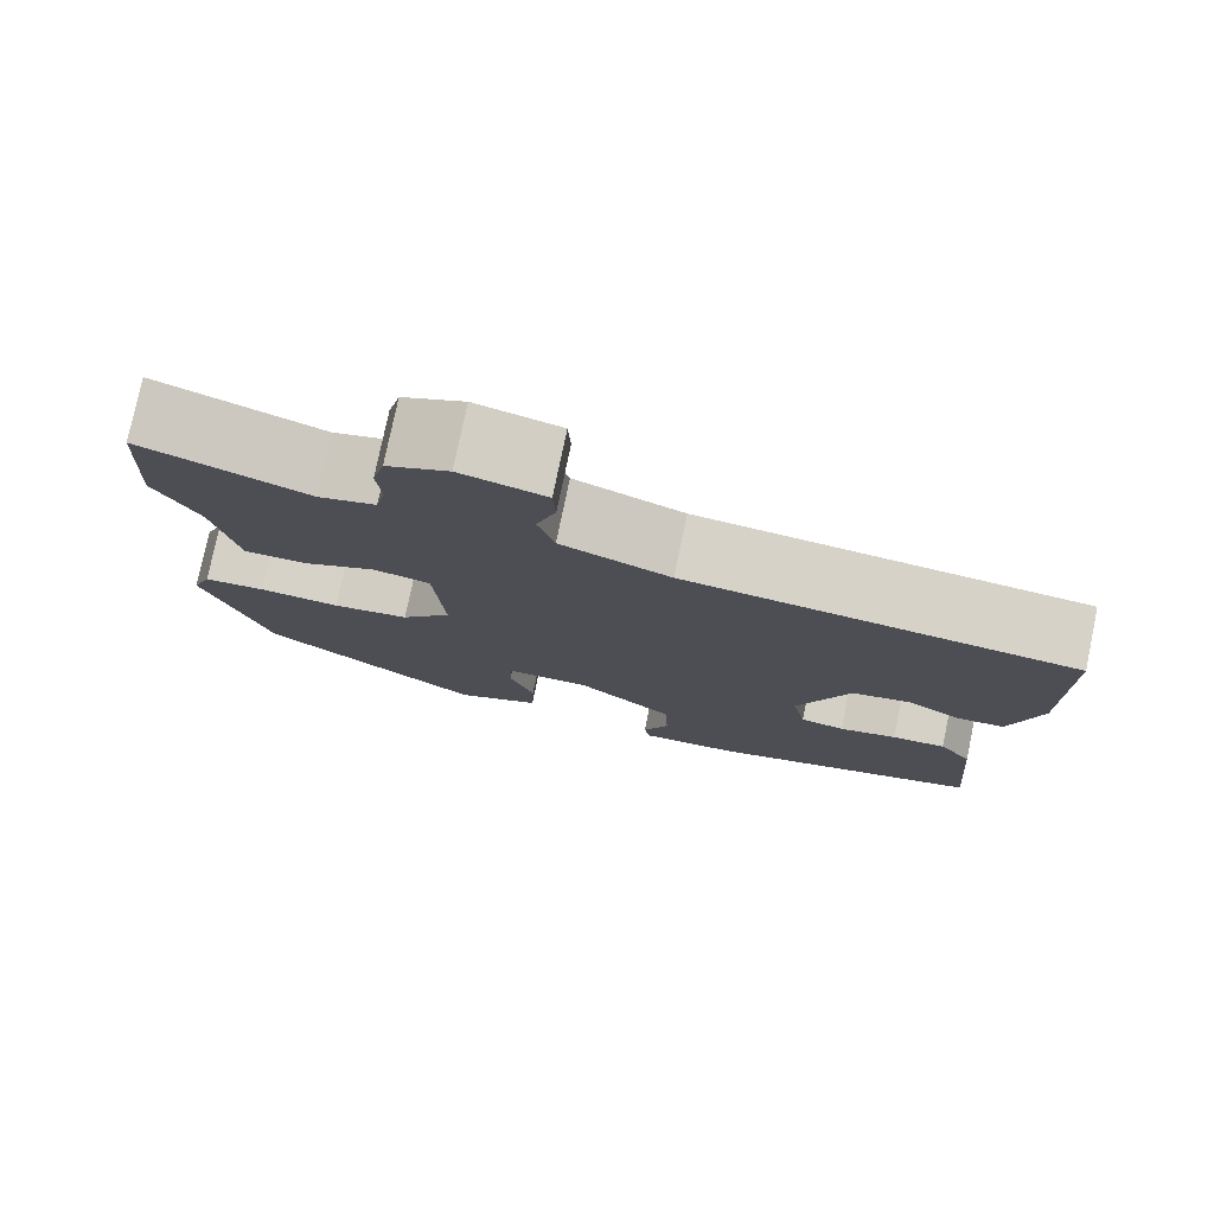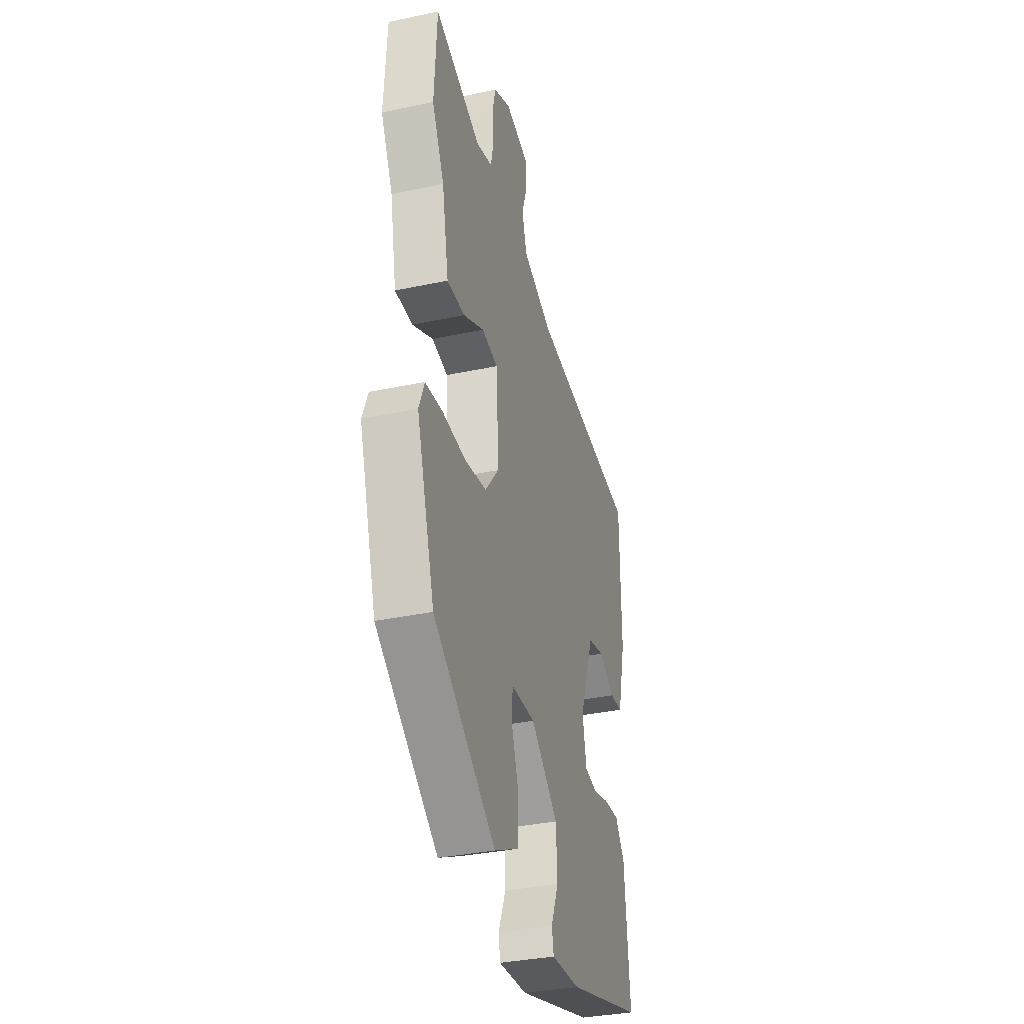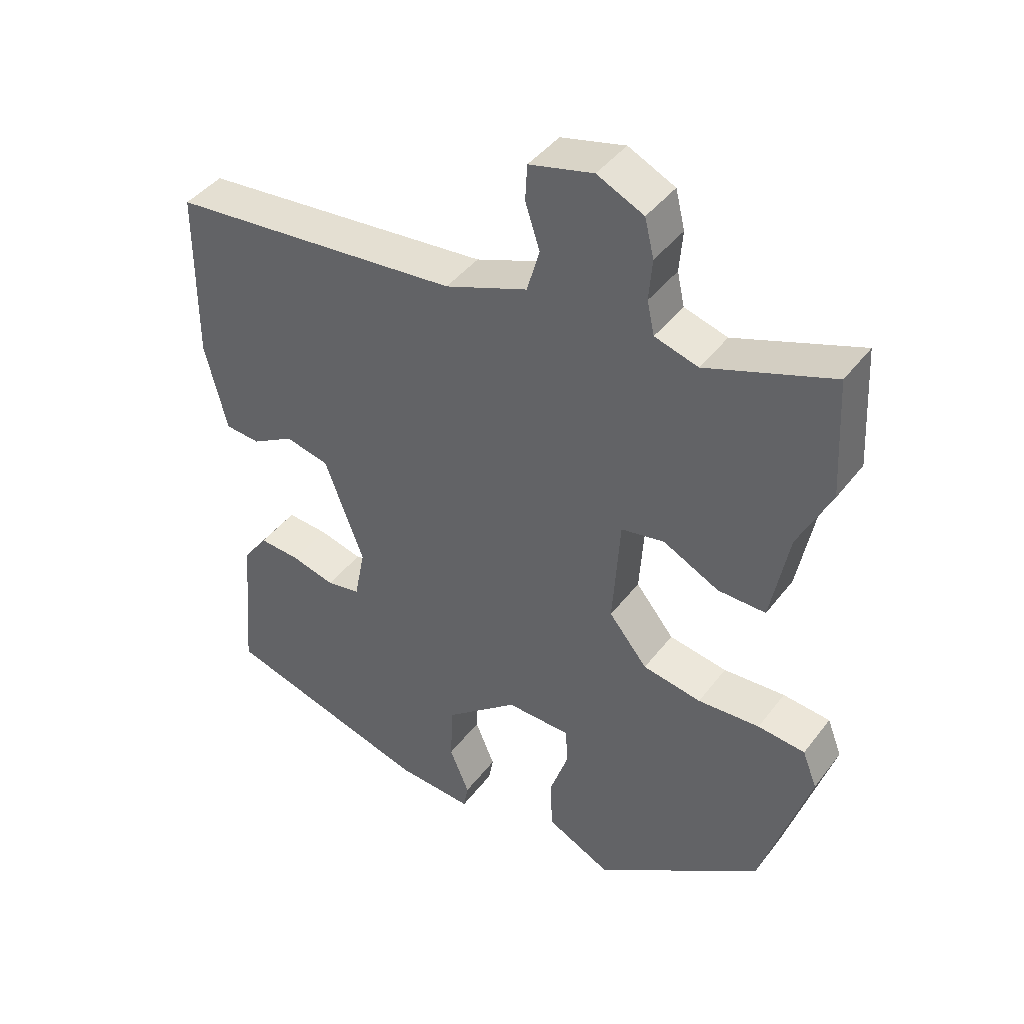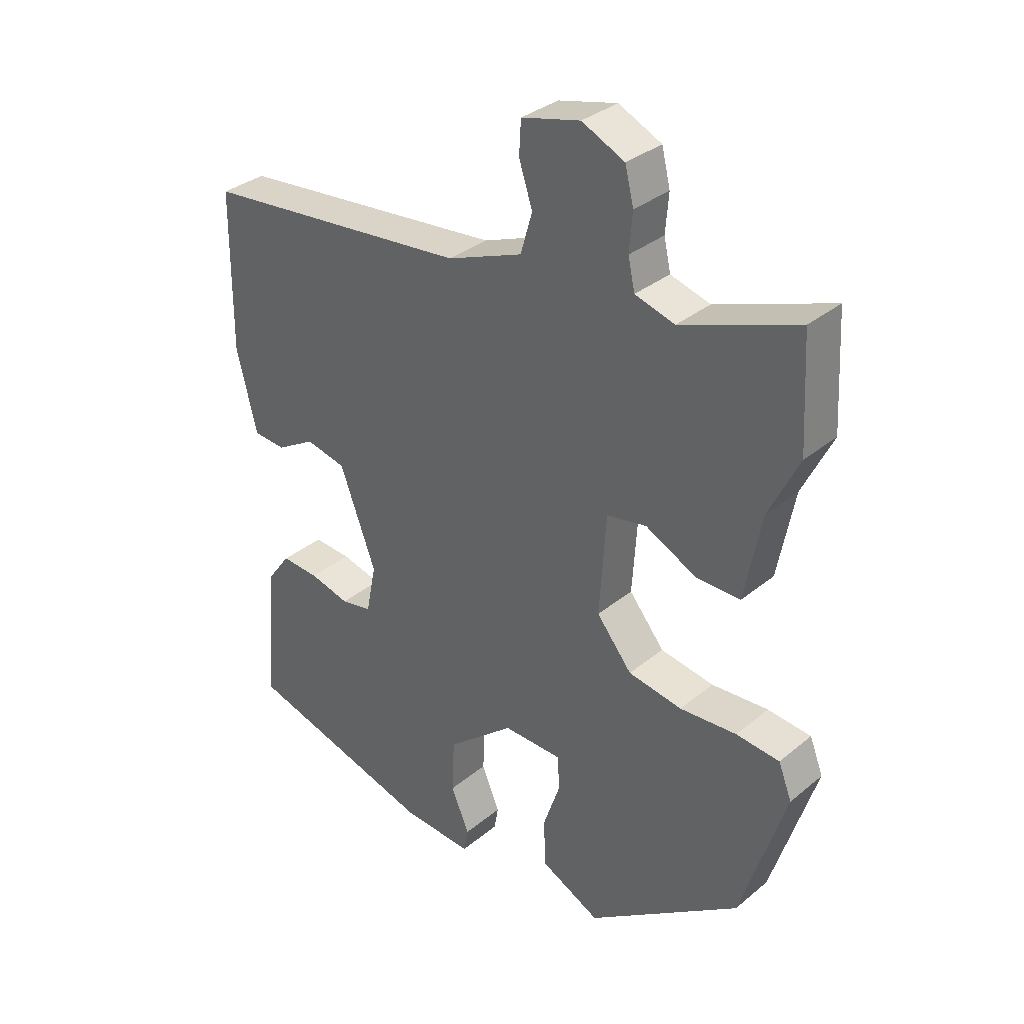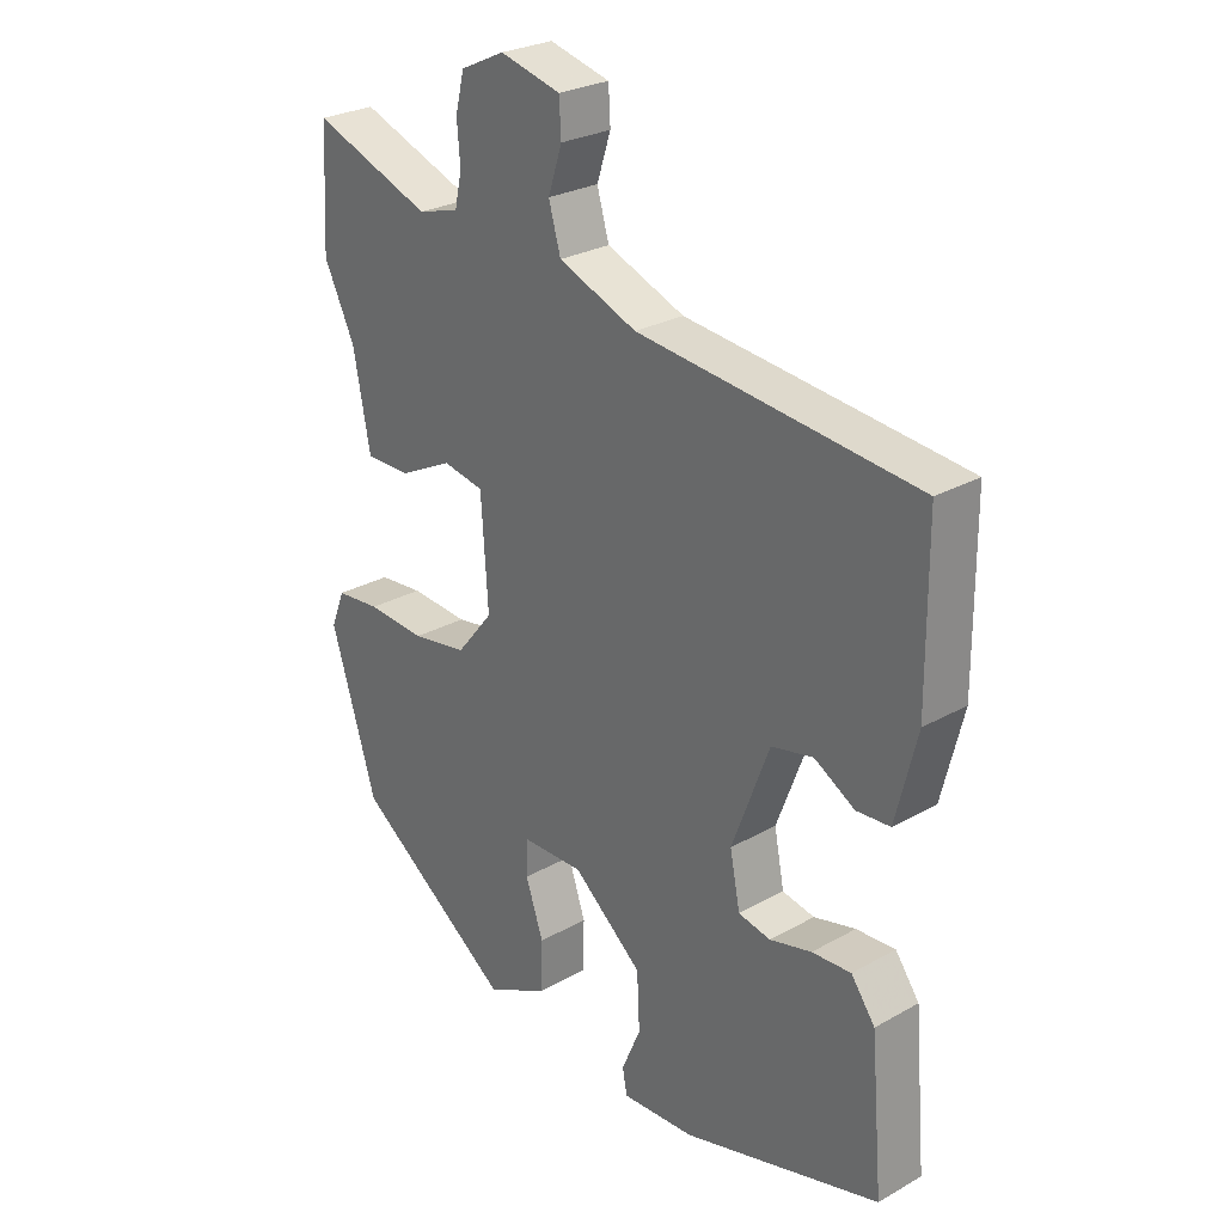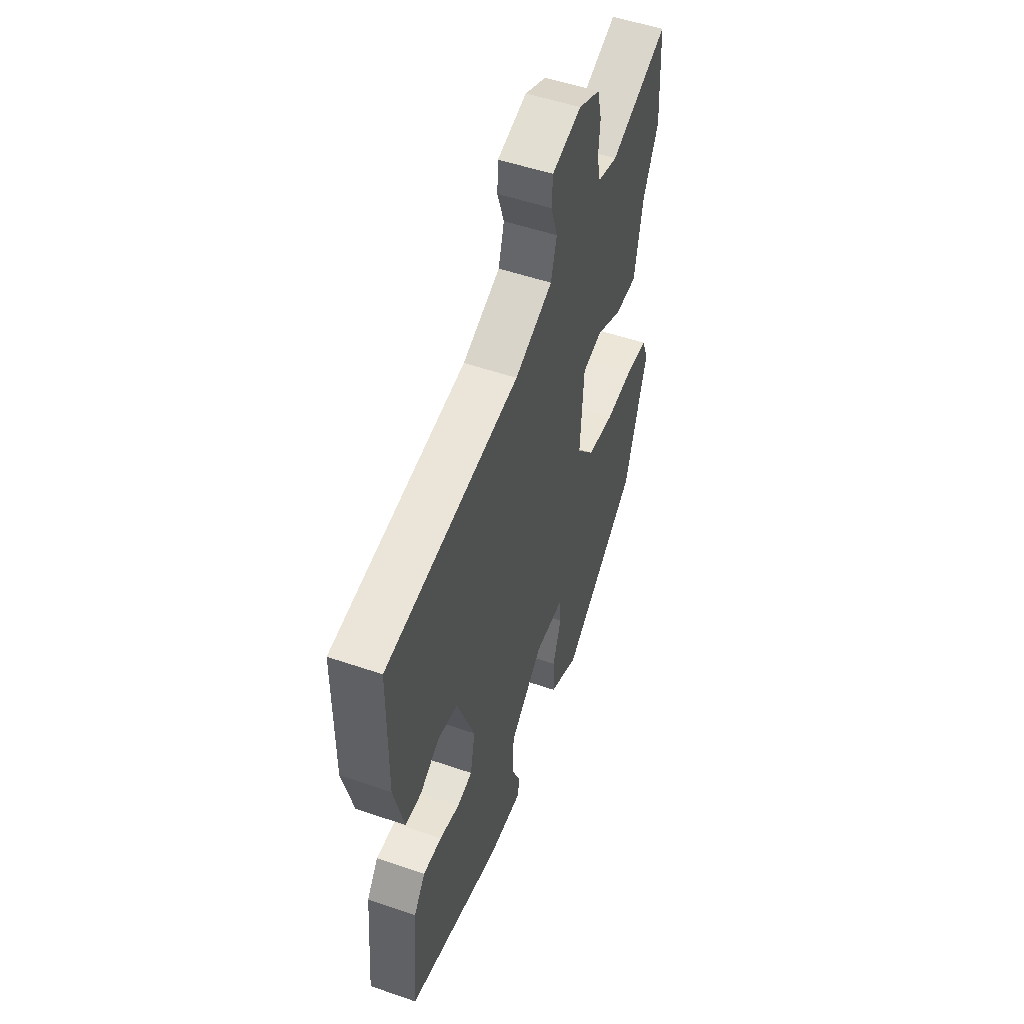
<metadata>
{"format":"obj","ext":"obj","renderer":"f3d","projection":"perspective","resolution":1024,"background":"white","views":[{"elev":78.0,"azim":-168.2,"up":"+Z"},{"elev":-34.8,"azim":105.9,"up":"+Z"},{"elev":42.8,"azim":34.3,"up":"+Z"},{"elev":33.4,"azim":41.8,"up":"+Z"},{"elev":27.1,"azim":-131.0,"up":"+Z"},{"elev":52.2,"azim":-69.6,"up":"+Z"}]}
</metadata>
<code>
v -0.51 0.07 0.46
v -0.07 0.07 0.503
v 0.054 0.07 0.551
v 0.073 0.07 0.617
v 0.051 0.07 0.684
v 0.054 0.07 0.738
v 0.15 0.07 0.762
v 0.22 0.07 0.729
v 0.234 0.07 0.672
v 0.229 0.07 0.61
v 0.24 0.07 0.56
v 0.305 0.07 0.541
v 0.494 0.07 0.61
v 0.504 0.07 0.431
v 0.455 0.07 0.331
v 0.428 0.07 0.19
v 0.356 0.07 0.191
v 0.272 0.07 0.233
v 0.207 0.07 0.221
v 0.196 0.07 0.056
v 0.254 0.07 -0.015
v 0.342 0.07 -0.03
v 0.435 0.07 -0.024
v 0.506 0.07 -0.031
v 0.528 0.07 -0.087
v 0.455 0.07 -0.321
v 0.204 0.07 -0.498
v 0.106 0.07 -0.449
v 0.103 0.07 -0.37
v 0.131 0.07 -0.288
v 0.128 0.07 -0.232
v 0.031 0.07 -0.23
v -0.079 0.07 -0.321
v -0.083 0.07 -0.409
v -0.053 0.07 -0.48
v -0.06 0.07 -0.519
v -0.176 0.07 -0.512
v -0.49 0.07 -0.422
v -0.47 0.07 -0.193
v -0.432 0.07 -0.141
v -0.37 0.07 -0.145
v -0.304 0.07 -0.162
v -0.253 0.07 -0.152
v -0.237 0.07 -0.071
v -0.296 0.07 0.086
v -0.362 0.07 0.101
v -0.426 0.07 0.064
v -0.479 0.07 0.068
v -0.512 0.07 0.202
v -0.51 0 0.46
v -0.07 0 0.503
v 0.054 0 0.551
v 0.073 0 0.617
v 0.051 0 0.684
v 0.054 0 0.738
v 0.15 0 0.762
v 0.22 0 0.729
v 0.234 0 0.672
v 0.229 0 0.61
v 0.24 0 0.56
v 0.305 0 0.541
v 0.494 0 0.61
v 0.504 0 0.431
v 0.455 0 0.331
v 0.428 0 0.19
v 0.356 0 0.191
v 0.272 0 0.233
v 0.207 0 0.221
v 0.196 0 0.056
v 0.254 0 -0.015
v 0.342 0 -0.03
v 0.435 0 -0.024
v 0.506 0 -0.031
v 0.528 0 -0.087
v 0.455 0 -0.321
v 0.204 0 -0.498
v 0.106 0 -0.449
v 0.103 0 -0.37
v 0.131 0 -0.288
v 0.128 0 -0.232
v 0.031 0 -0.23
v -0.079 0 -0.321
v -0.083 0 -0.409
v -0.053 0 -0.48
v -0.06 0 -0.519
v -0.176 0 -0.512
v -0.49 0 -0.422
v -0.47 0 -0.193
v -0.432 0 -0.141
v -0.37 0 -0.145
v -0.304 0 -0.162
v -0.253 0 -0.152
v -0.237 0 -0.071
v -0.296 0 0.086
v -0.362 0 0.101
v -0.426 0 0.064
v -0.479 0 0.068
v -0.512 0 0.202
f 49 1 2
f 48 49 2
f 47 48 2
f 46 47 2
f 45 46 2 3
f 44 45 3
f 43 44 3
f 40 41 42
f 39 40 42
f 38 39 42
f 37 38 42
f 36 37 42
f 35 36 42
f 34 35 42
f 33 34 42 43
f 32 33 43 3
f 28 29 30
f 27 28 30
f 26 27 30
f 25 26 30
f 24 25 30
f 23 24 30
f 22 23 30
f 21 22 30 31
f 20 21 31 32
f 15 16 17 18
f 15 18 19
f 14 15 19
f 13 14 19
f 12 13 19
f 11 12 19
f 10 11 19
f 8 9 10
f 7 8 10
f 6 7 10
f 5 6 10
f 4 5 10
f 19 20 32
f 10 19 32
f 4 10 32
f 3 4 32
f 51 50 98
f 51 98 97
f 51 97 96
f 51 96 95
f 52 51 95 94
f 52 94 93
f 52 93 92
f 91 90 89
f 91 89 88
f 91 88 87
f 91 87 86
f 91 86 85
f 91 85 84
f 91 84 83
f 92 91 83 82
f 52 92 82 81
f 79 78 77
f 79 77 76
f 79 76 75
f 79 75 74
f 79 74 73
f 79 73 72
f 79 72 71
f 80 79 71 70
f 81 80 70 69
f 67 66 65 64
f 68 67 64
f 68 64 63
f 68 63 62
f 68 62 61
f 68 61 60
f 68 60 59
f 59 58 57
f 59 57 56
f 59 56 55
f 59 55 54
f 59 54 53
f 81 69 68
f 81 68 59
f 81 59 53
f 81 53 52
f 1 50 51 2
f 2 51 52 3
f 3 52 53 4
f 4 53 54 5
f 5 54 55 6
f 6 55 56 7
f 7 56 57 8
f 8 57 58 9
f 9 58 59 10
f 10 59 60 11
f 11 60 61 12
f 12 61 62 13
f 13 62 63 14
f 14 63 64 15
f 15 64 65 16
f 16 65 66 17
f 17 66 67 18
f 18 67 68 19
f 19 68 69 20
f 20 69 70 21
f 21 70 71 22
f 22 71 72 23
f 23 72 73 24
f 24 73 74 25
f 25 74 75 26
f 26 75 76 27
f 27 76 77 28
f 28 77 78 29
f 29 78 79 30
f 30 79 80 31
f 31 80 81 32
f 32 81 82 33
f 33 82 83 34
f 34 83 84 35
f 35 84 85 36
f 36 85 86 37
f 37 86 87 38
f 38 87 88 39
f 39 88 89 40
f 40 89 90 41
f 41 90 91 42
f 42 91 92 43
f 43 92 93 44
f 44 93 94 45
f 45 94 95 46
f 46 95 96 47
f 47 96 97 48
f 48 97 98 49
f 49 98 50 1

</code>
